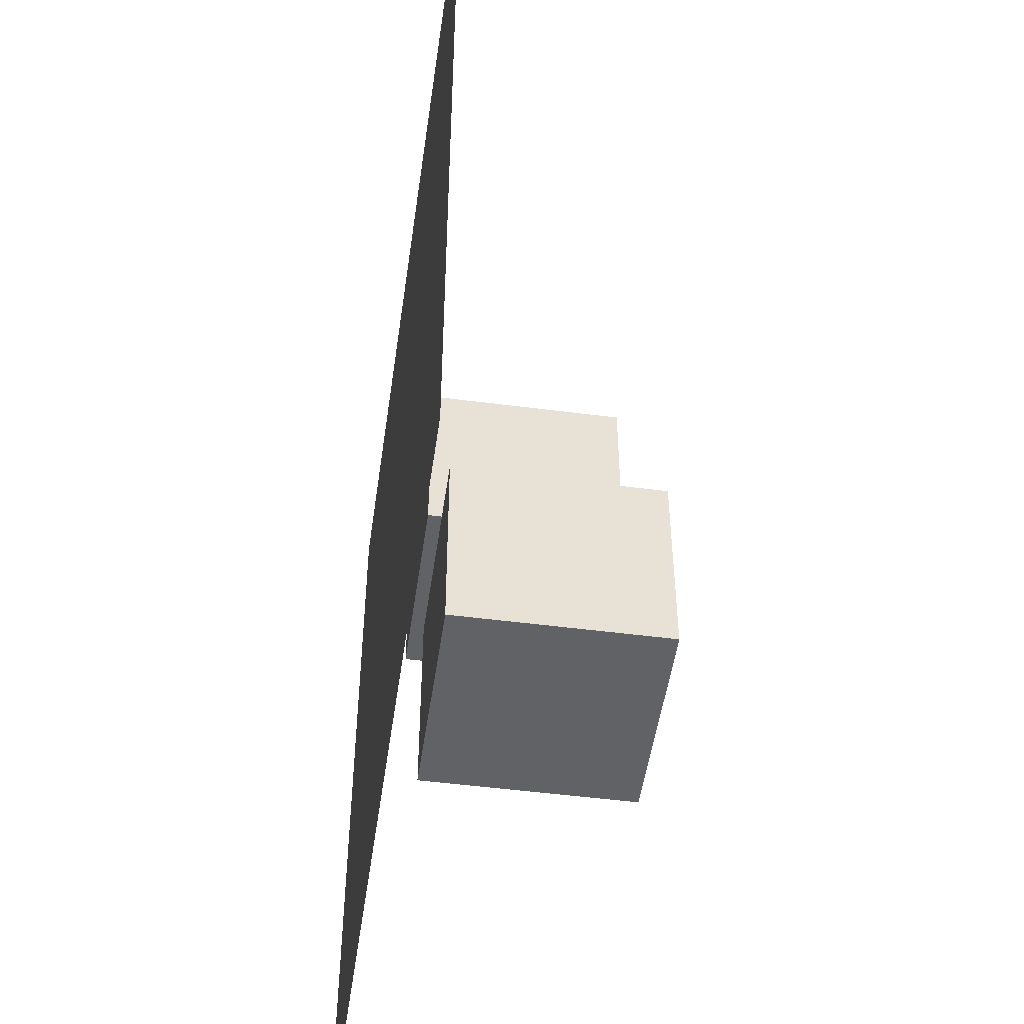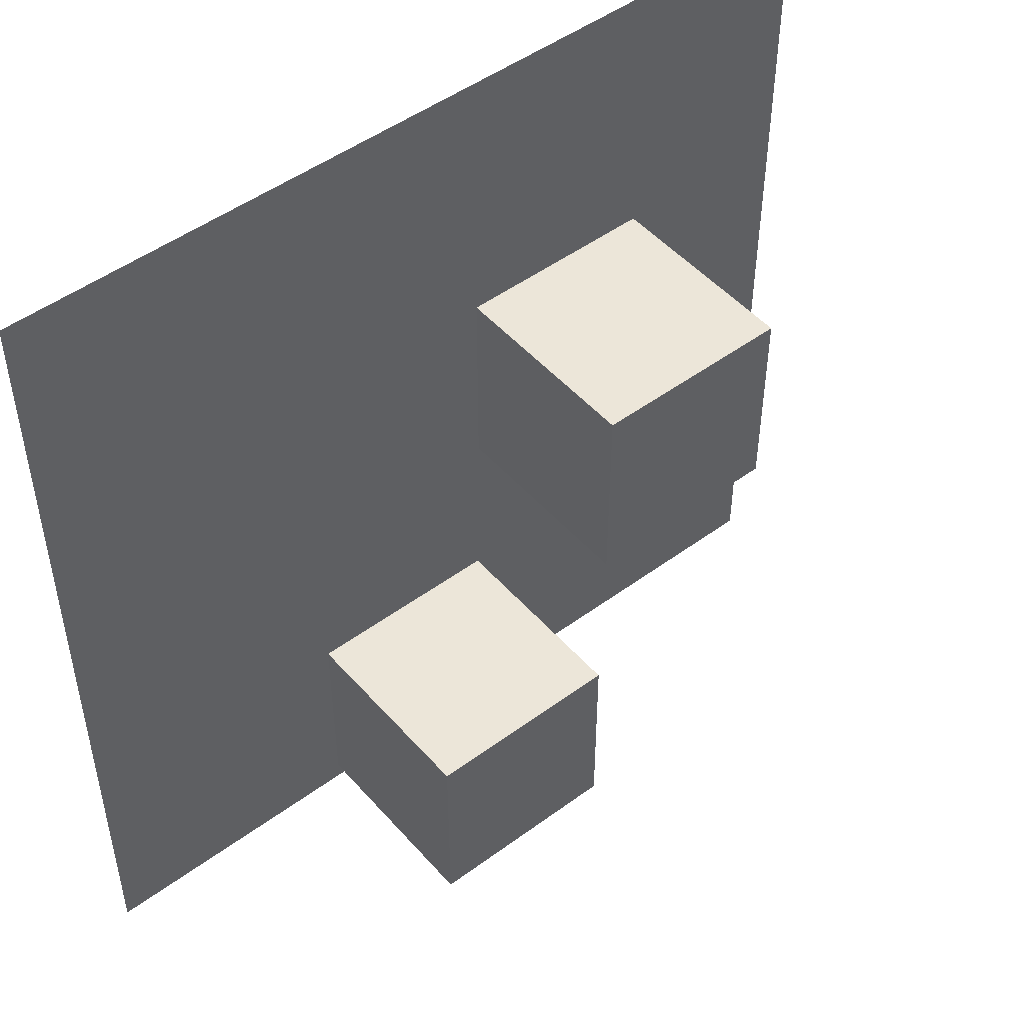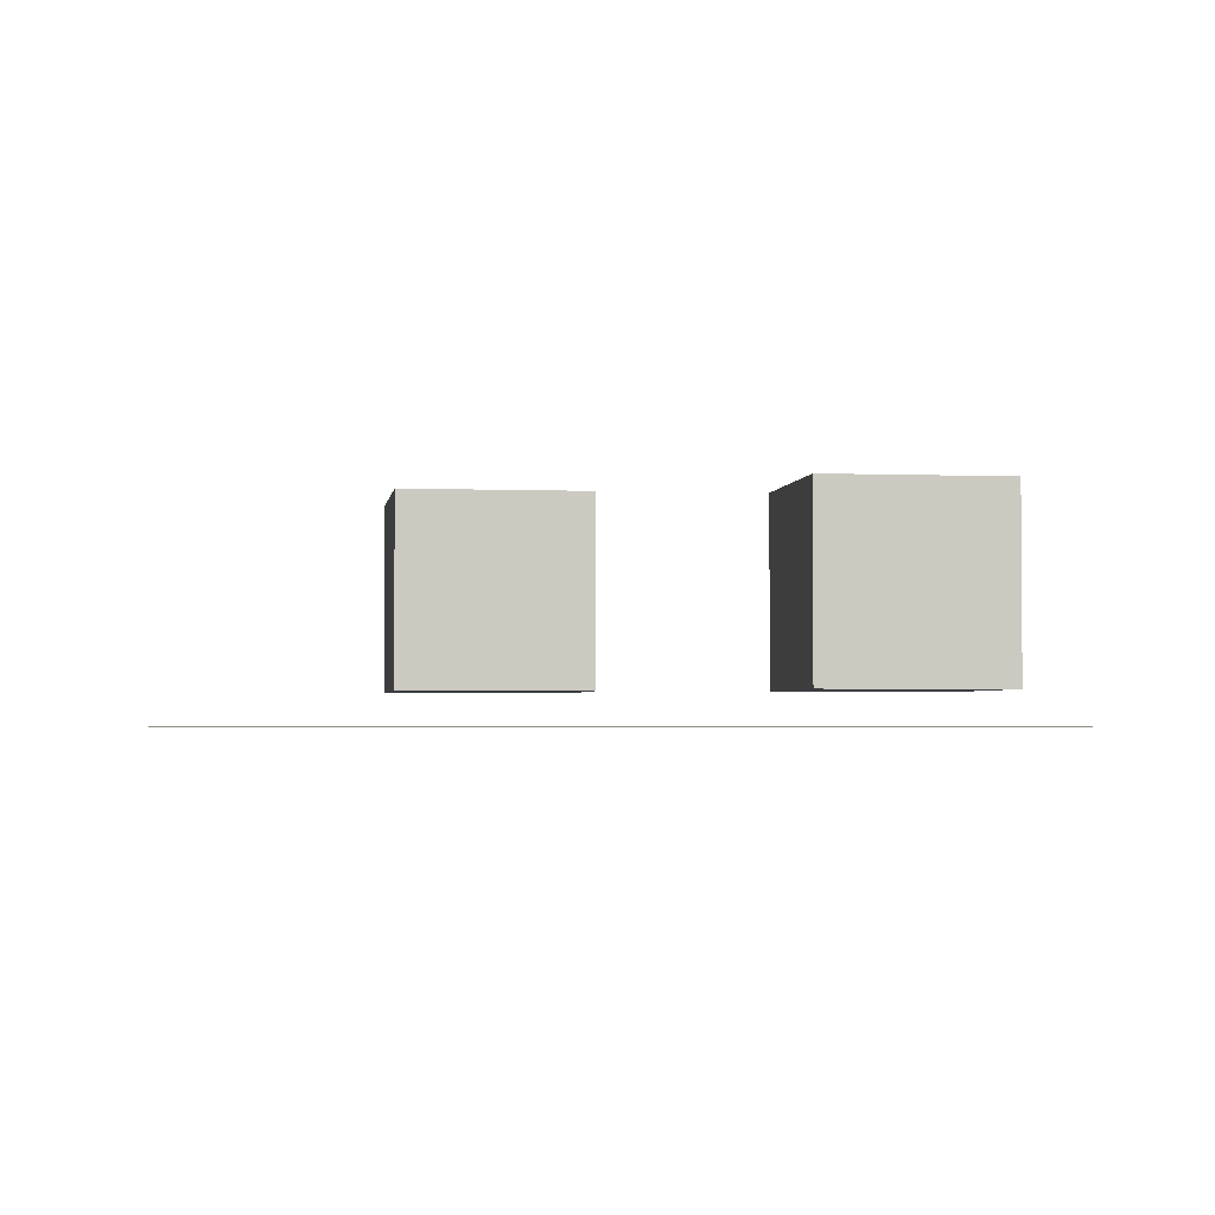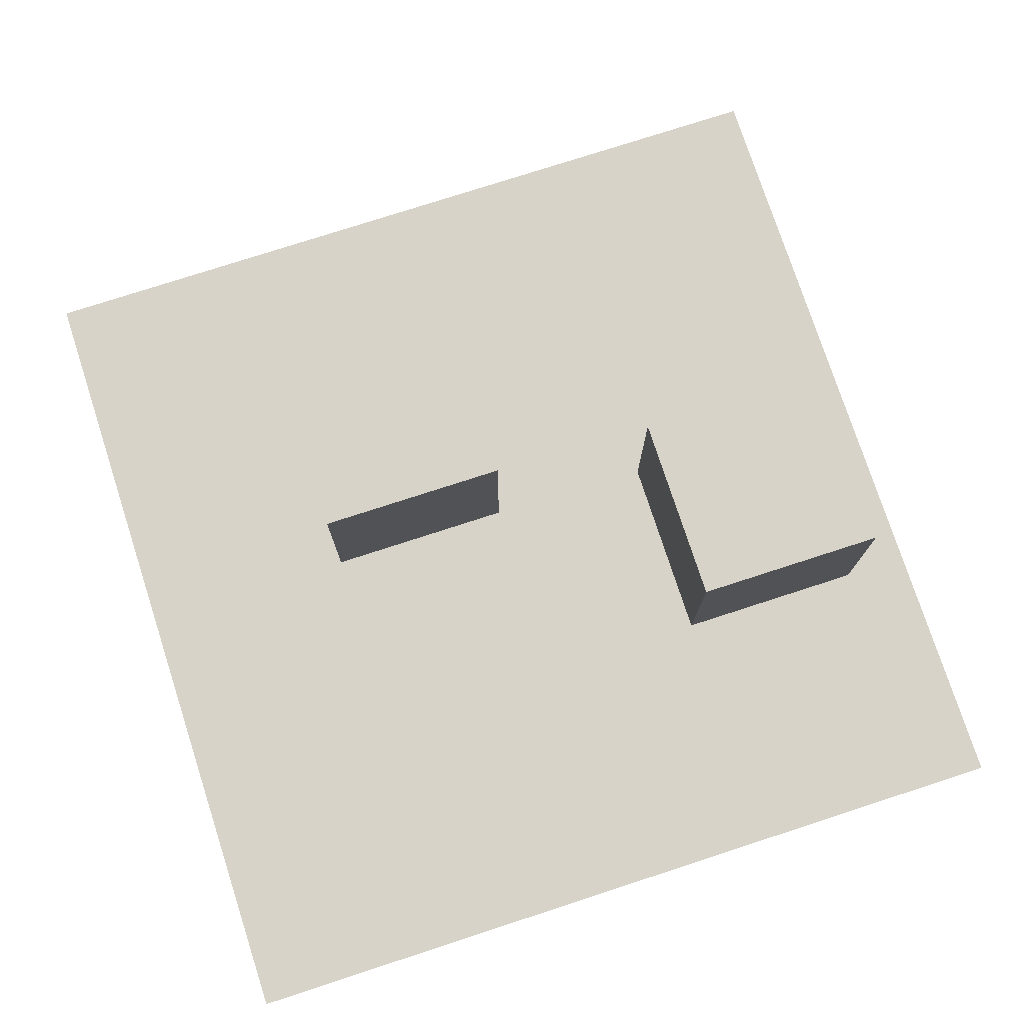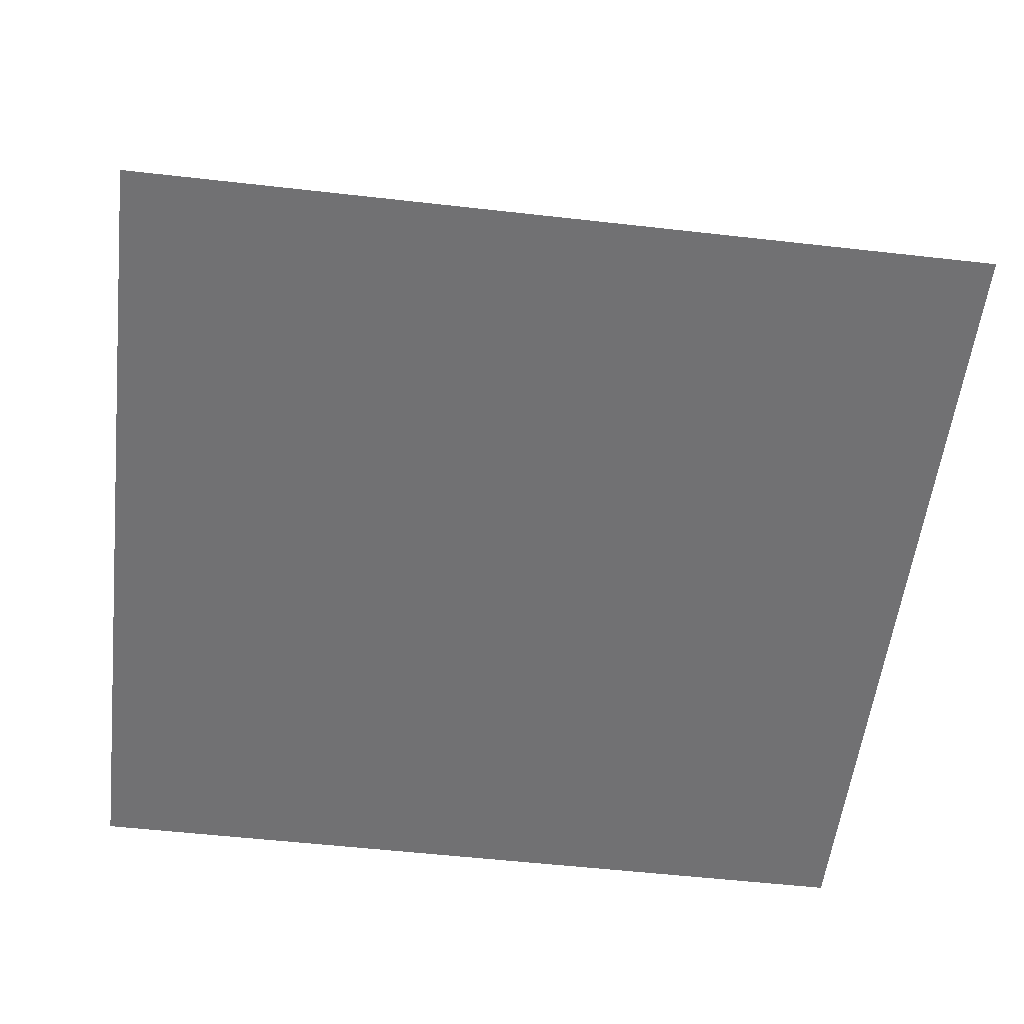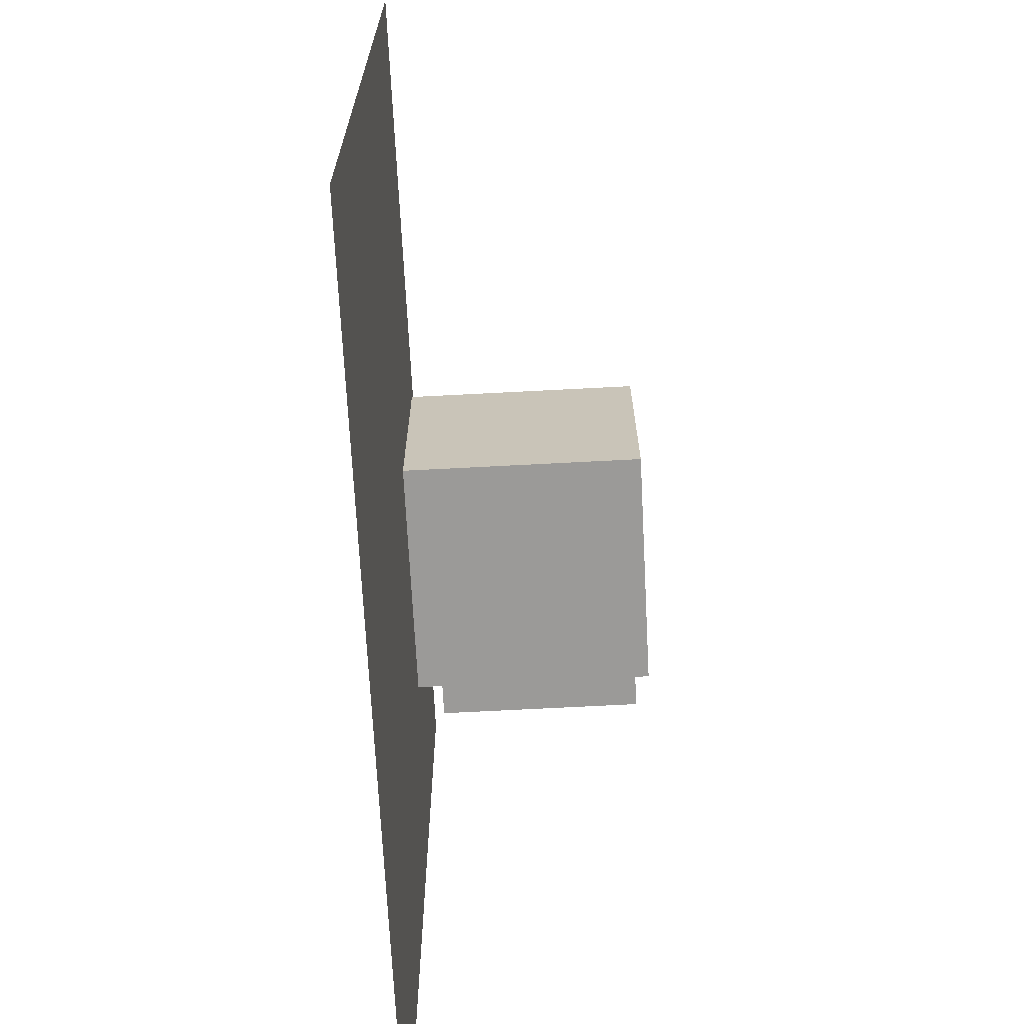
<metadata>
{"format":"obj","ext":"obj","renderer":"f3d","projection":"perspective","resolution":1024,"background":"white","views":[{"elev":-50.6,"azim":81.9,"up":"+Z"},{"elev":49.0,"azim":140.7,"up":"+Z"},{"elev":-2.6,"azim":82.1,"up":"+Y"},{"elev":76.3,"azim":72.0,"up":"+Y"},{"elev":-55.3,"azim":-96.8,"up":"+Y"},{"elev":-69.3,"azim":93.0,"up":"+Z"}]}
</metadata>
<code>
o Cube
v 1 2.397 -7.023
v 1 0.3965 -7.023
v 1 2.397 -5.023
v 1 0.3965 -5.023
v -1 2.397 -7.023
v -1 0.3965 -7.023
v -1 2.397 -5.023
v -1 0.3965 -5.023
f 5 3 1
f 3 8 4
f 7 6 8
f 2 8 6
f 1 4 2
f 5 2 6
f 5 7 3
f 3 7 8
f 7 5 6
f 2 4 8
f 1 3 4
f 5 1 2
o Cube.001
v -1.038 2.397 -3.257
v -1.038 0.3965 -3.257
v -1.038 2.397 -1.257
v -1.038 0.3965 -1.257
v -3.038 2.397 -3.257
v -3.038 0.3965 -3.257
v -3.038 2.397 -1.257
v -3.038 0.3965 -1.257
f 13 11 9
f 11 16 12
f 15 14 16
f 10 16 14
f 9 12 10
f 13 10 14
f 13 15 11
f 11 15 16
f 15 13 14
f 10 12 16
f 9 11 12
f 13 9 10
o Plane
v -5.259 0.04374 1.107
v 3.652 0.04374 1.107
v -5.259 0.04374 -7.805
v 3.652 0.04374 -7.805
f 18 19 17
f 18 20 19

</code>
